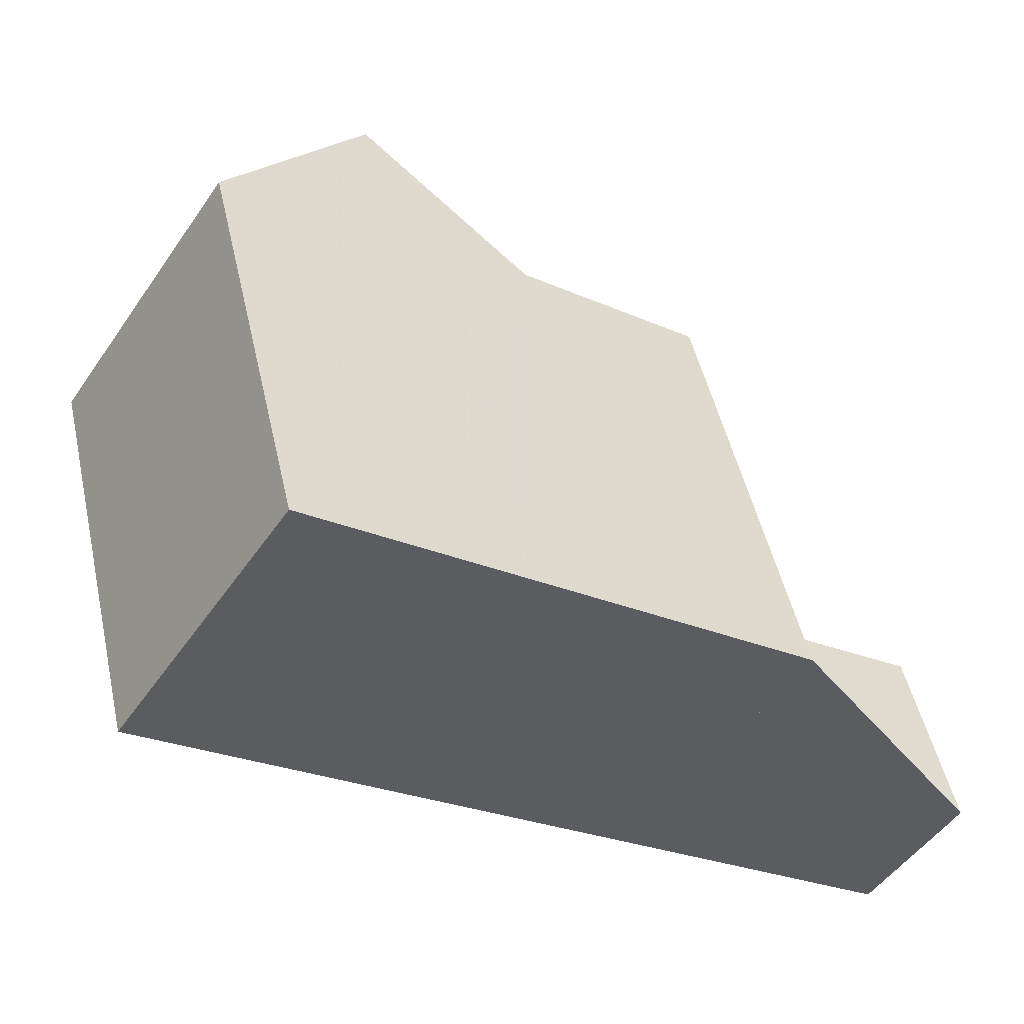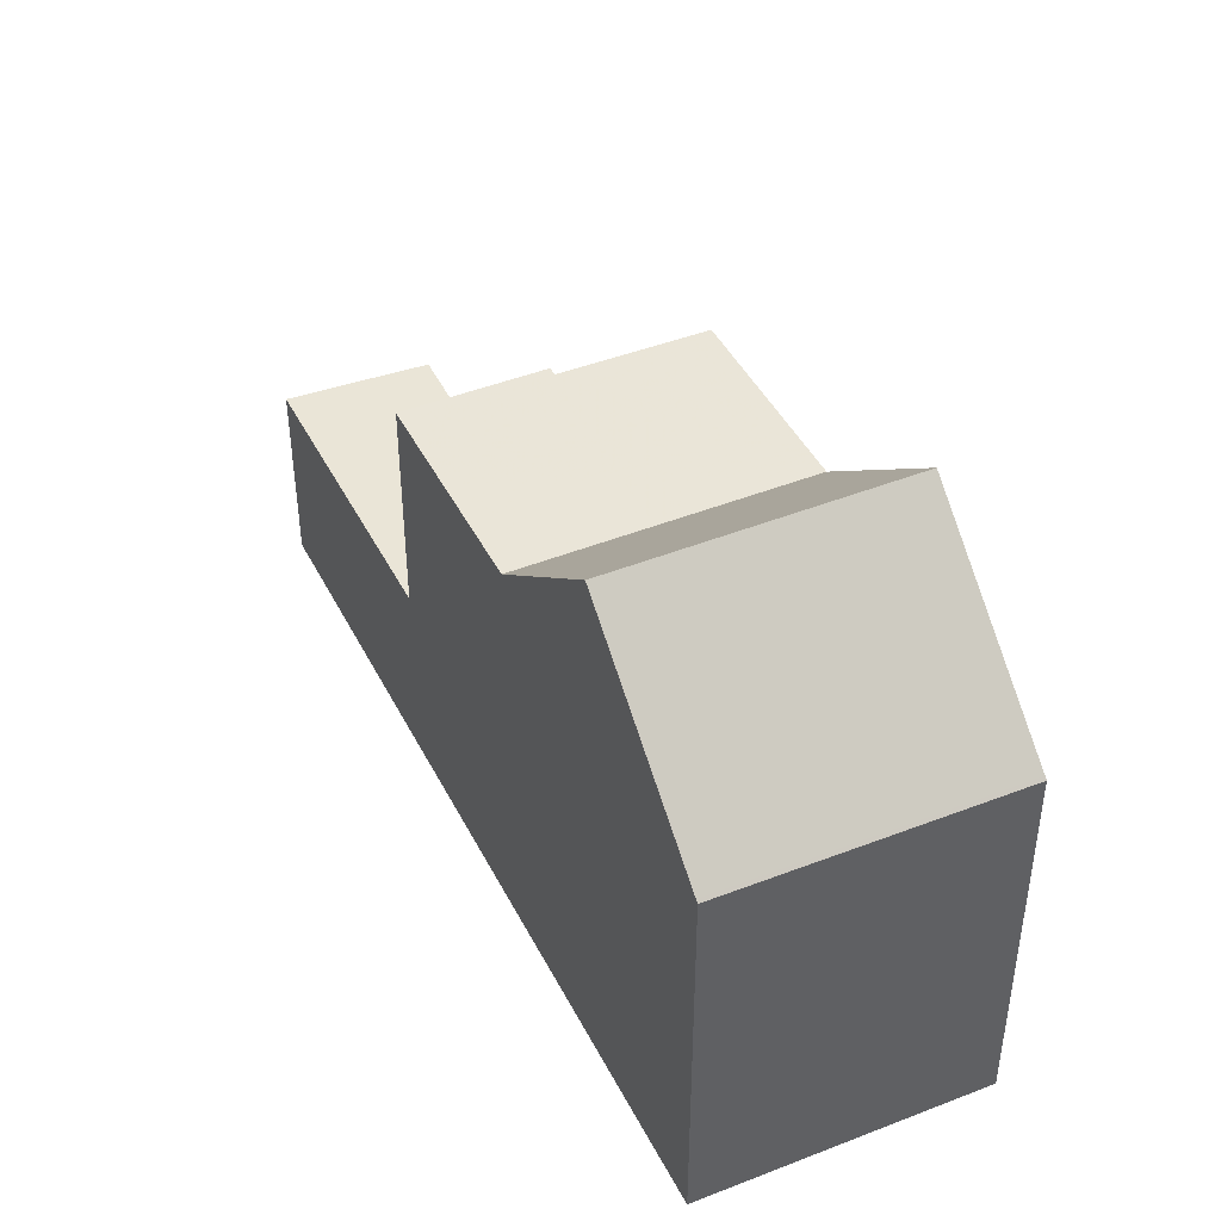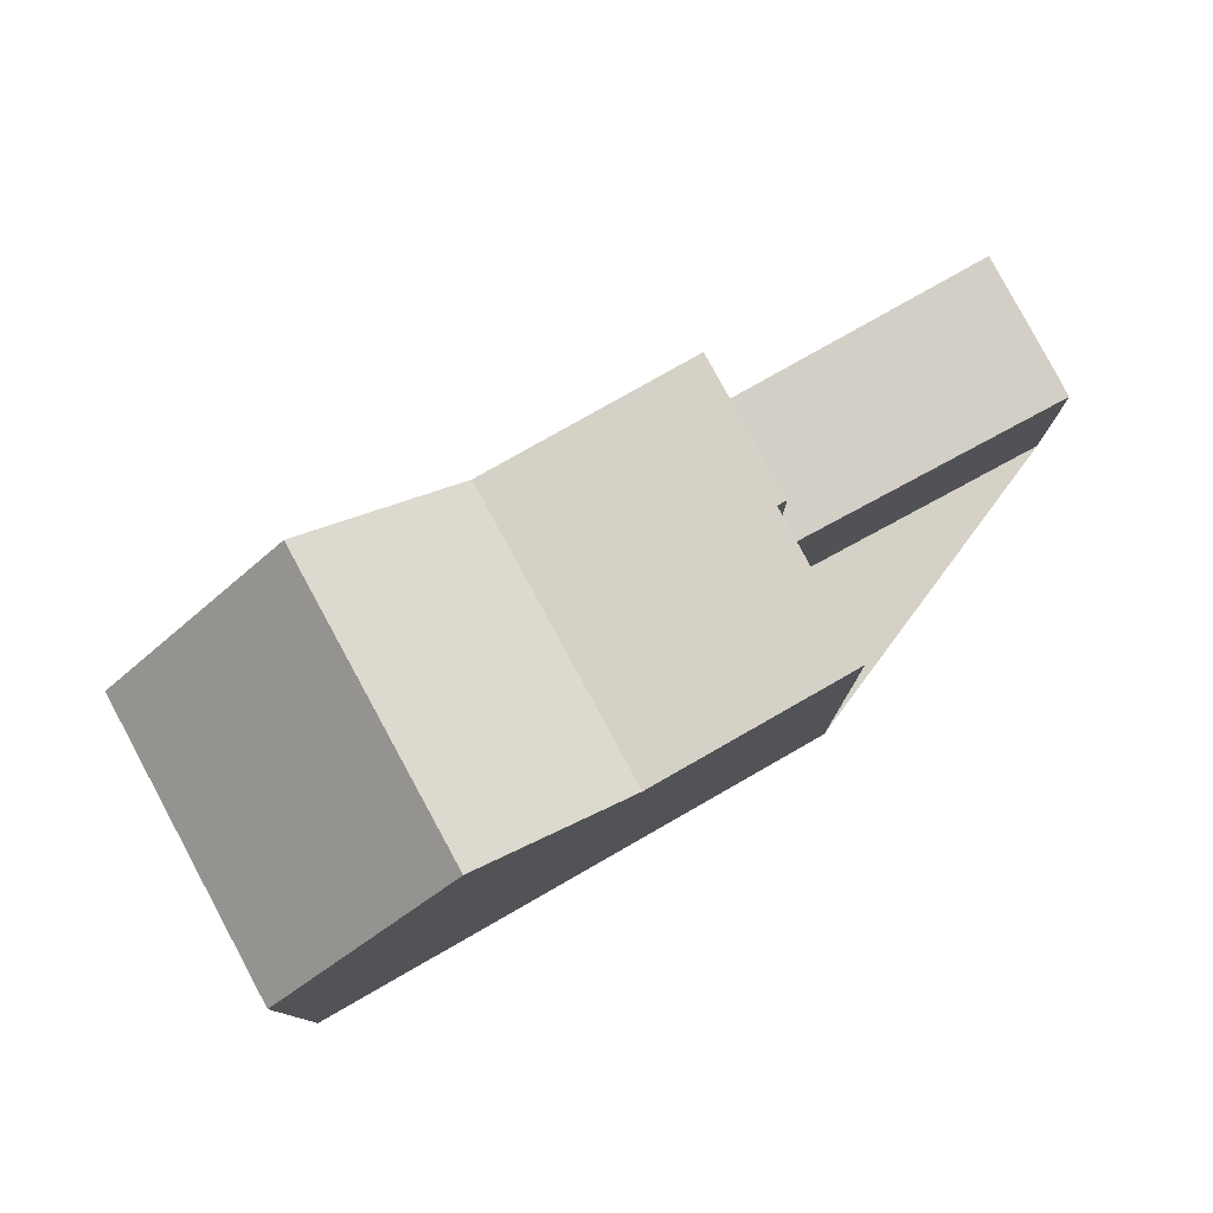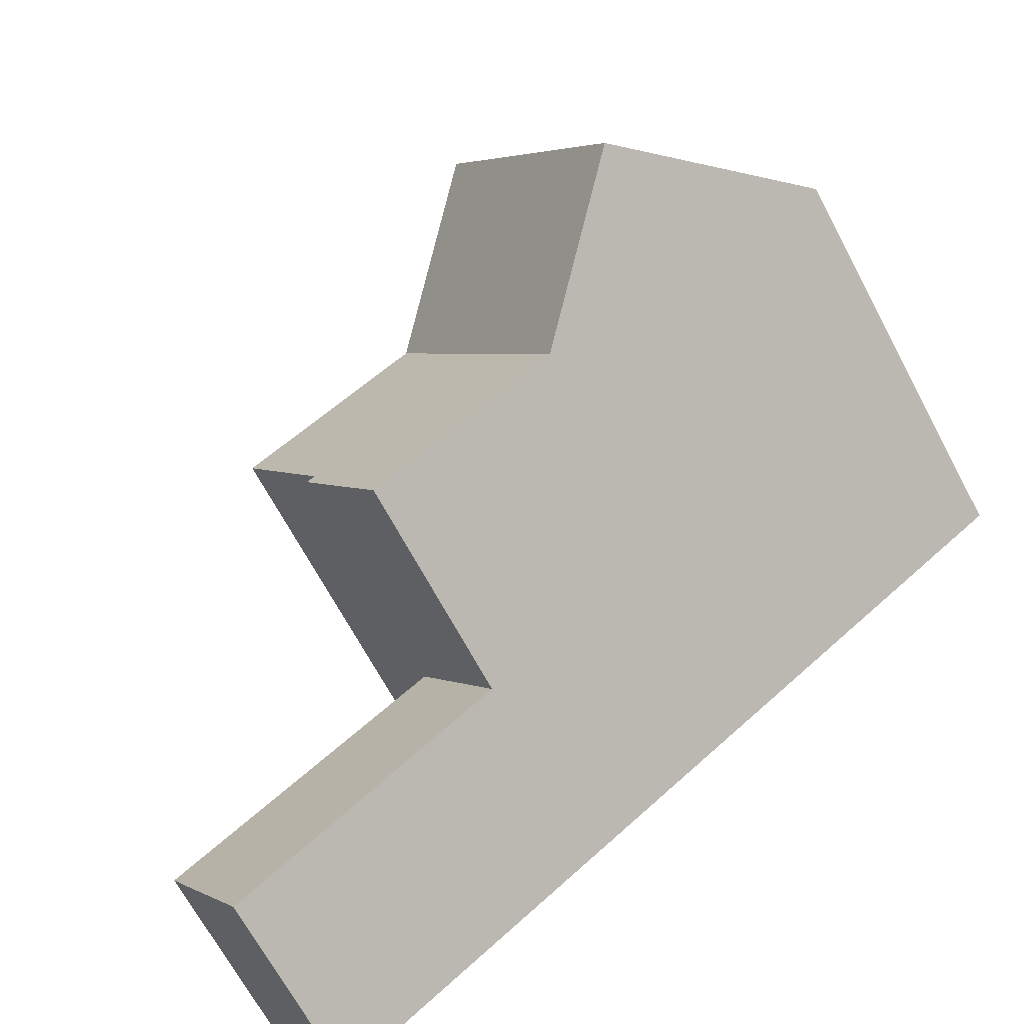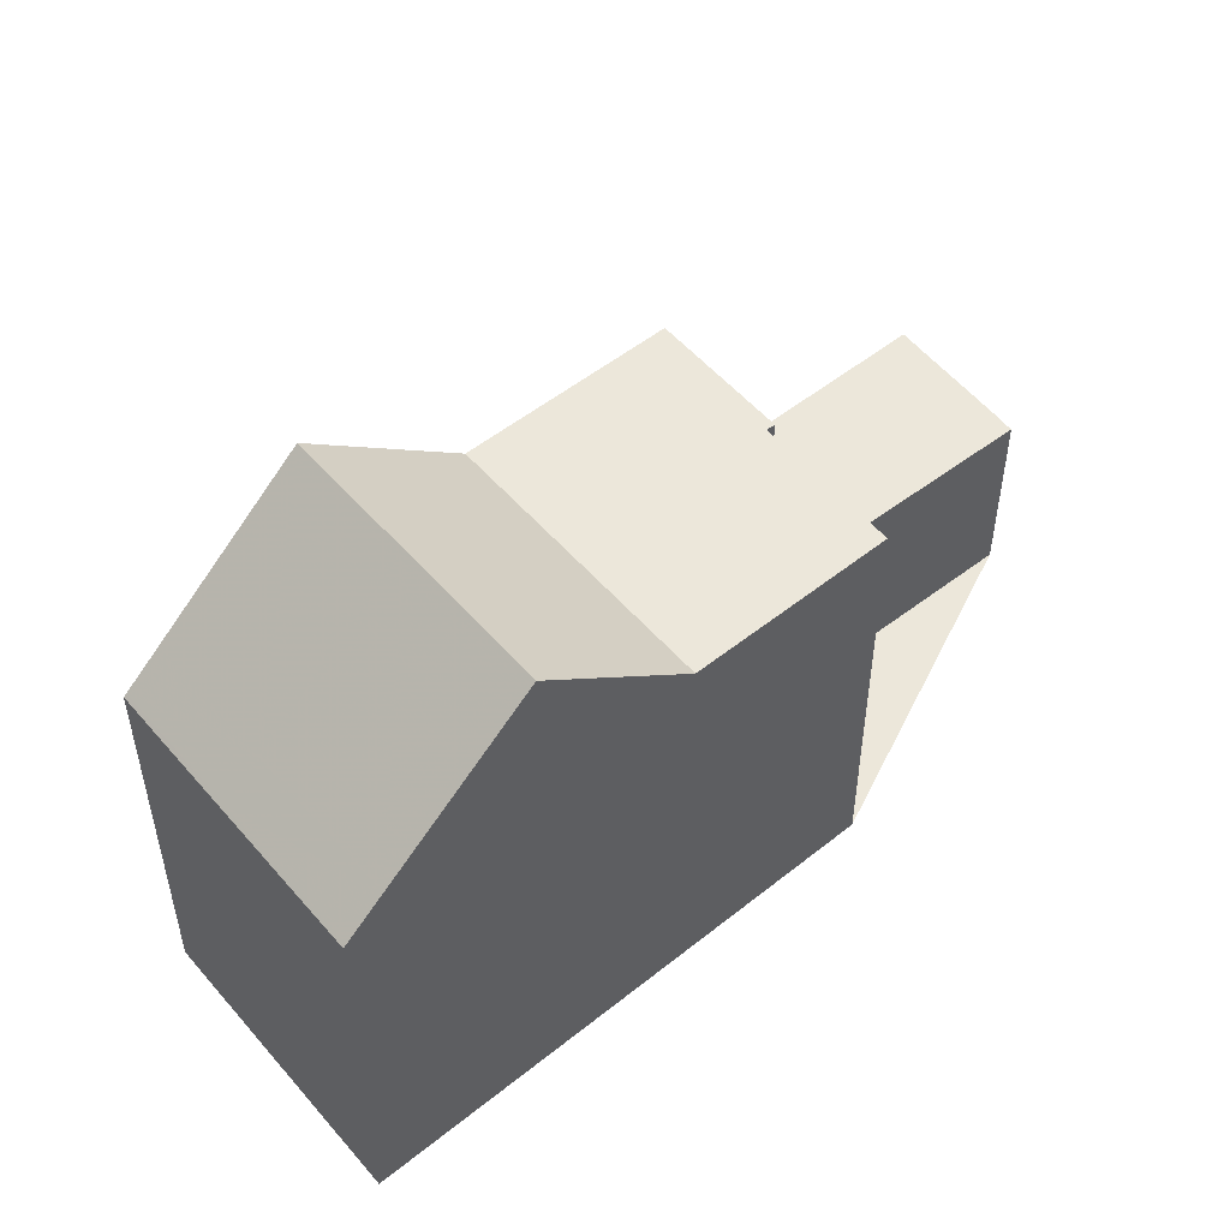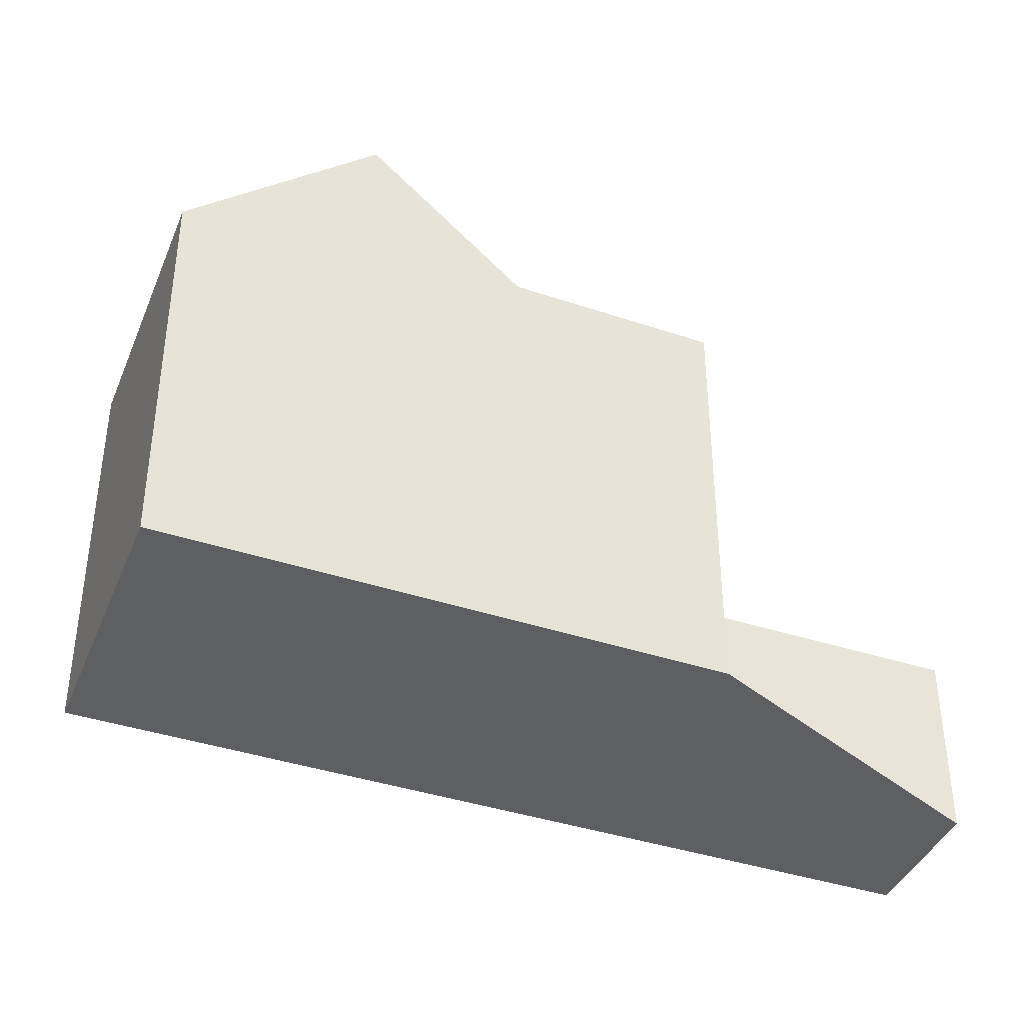
<metadata>
{"format":"obj","ext":"obj","renderer":"f3d","projection":"perspective","resolution":1024,"background":"white","views":[{"elev":49.0,"azim":167.5,"up":"+Y"},{"elev":44.9,"azim":99.3,"up":"+Z"},{"elev":79.7,"azim":-174.6,"up":"+Z"},{"elev":-68.5,"azim":28.2,"up":"+Y"},{"elev":52.6,"azim":174.3,"up":"+Z"},{"elev":-39.9,"azim":-167.3,"up":"+Z"}]}
</metadata>
<code>
v -545.3 -1664 5.94
v -546.5 -1662 5.943
v -540.1 -1658 5.499
v -537.8 -1661 5.522
v -547.9 -1668 2.77
v -549 -1667 2.675
v -549.1 -1667 2.67
v -549.1 -1667 2.666
v -544.1 -1661 5.96
v -541.8 -1664 5.955
v -545.5 -1664 5.939
v -544.3 -1666 5.936
v -544.4 -1666 5.937
v -541.8 -1664 5.955
v -545.4 -1664 5.939
v -542.9 -1662 5.957
v -540.6 -1658 5.986
v -538.3 -1661 5.981
v -541.8 -1664 5.955
v -544.1 -1661 5.96
v -544.3 -1666 5.936
v -545.5 -1664 5.939
v -540 -1663 7.816
v -542.3 -1659 7.814
v -547.9 -1668 2.769
v -549 -1667 2.677
v -549 -1667 2.68
v -549 -1667 2.677
v -549 -1667 2.675
v -544.9 -1666 2.806
v -546 -1665 2.712
v -546.1 -1665 2.706
v -544.4 -1666 2.812
v -545.4 -1664 2.72
v -545.5 -1664 2.715
v -545.5 -1664 2.715
v -544.3 -1666 2.813
v -542.3 -1659 7.814
v -540 -1663 7.816
v -544.9 -1666 2.807
v -544.3 -1666 3.365
v -545.5 -1664 3.375
v -544.3 -1666 2.813
v -540 -1663 7.816
v -538.3 -1661 5.981
v -537.8 -1661 5.522
v -544.4 -1666 2.812
v -541.8 -1664 5.955
v -544.4 -1666 5.937
v -544.4 -1666 3.365
v -540 -1663 7.816
v -541.1 -1661 7.815
v -539.3 -1660 5.983
v -538.9 -1660 5.511
v -545.4 -1664 2.72
v -542.9 -1662 5.957
v -545.4 -1664 5.939
v -545.4 -1664 3.374
v -541.1 -1661 7.815
v -542.9 -1660 7.231
v -541.6 -1662 7.221
v -540.6 -1663 7.212
v -540.6 -1663 7.212
v -540.1 -1658 5.534
v -538.9 -1660 5.547
v -537.9 -1661 5.557
v -537.9 -1661 5.557
v -544.2 -1666 5.937
v -544.2 -1666 5.937
v -545.3 -1664 5.94
v -545.4 -1664 5.94
v -546.5 -1662 5.943
v -545.3 -1664 5.94
v -545.3 -1664 0
v -546.5 -1662 0
v -544.1 -1661 5.96
v -546.5 -1662 5.943
v -546.5 -1662 0
v -544.1 -1661 0
v -538.9 -1660 5.511
v -540.1 -1658 5.499
v -540.1 -1658 0
v -538.9 -1660 0
v -537.9 -1661 5.557
v -537.8 -1661 5.522
v -537.8 -1661 0
v -537.9 -1661 0
v -547.9 -1668 2.769
v -547.9 -1668 2.77
v -547.9 -1668 0
v -547.9 -1668 0
v -549 -1667 2.675
v -549 -1667 2.675
v -549 -1667 0
v -549 -1667 0
v -549.1 -1667 2.666
v -549.1 -1667 2.67
v -549.1 -1667 0
v -549.1 -1667 0
v -546.1 -1665 2.706
v -549.1 -1667 2.666
v -549.1 -1667 0
v -546.1 -1665 0
v -544.2 -1666 5.937
v -541.8 -1664 5.955
v -541.8 -1664 0
v -544.2 -1666 0
v -545.4 -1664 5.94
v -545.5 -1664 5.939
v -545.5 -1664 0
v -545.4 -1664 0
v -540.1 -1658 5.534
v -540.6 -1658 5.986
v -540.6 -1658 0
v -540.1 -1658 0
v -540 -1663 7.816
v -538.3 -1661 5.981
v -538.3 -1661 0
v -540 -1663 0
v -542.9 -1660 7.231
v -544.1 -1661 5.96
v -544.1 -1661 0
v -542.9 -1660 0
v -540.6 -1663 7.212
v -540 -1663 7.816
v -540 -1663 0
v -540.6 -1663 0
v -549 -1667 2.68
v -547.9 -1668 2.769
v -547.9 -1668 0
v -549 -1667 0
v -549 -1667 2.675
v -549 -1667 2.677
v -549 -1667 0
v -549 -1667 0
v -549 -1667 2.677
v -549 -1667 2.68
v -549 -1667 0
v -549 -1667 0
v -549.1 -1667 2.67
v -549 -1667 2.675
v -549 -1667 0
v -549.1 -1667 0
v -545.5 -1664 2.715
v -546.1 -1665 2.706
v -546.1 -1665 0
v -545.5 -1664 0
v -540.6 -1658 5.986
v -542.3 -1659 7.814
v -542.3 -1659 0
v -540.6 -1658 0
v -547.9 -1668 2.77
v -544.9 -1666 2.807
v -544.9 -1666 0
v -547.9 -1668 0
v -544.9 -1666 2.807
v -544.3 -1666 2.813
v -544.3 -1666 0
v -544.9 -1666 0
v -537.8 -1661 5.522
v -537.8 -1661 5.522
v -537.8 -1661 0
v -537.8 -1661 0
v -537.8 -1661 5.522
v -538.9 -1660 5.511
v -538.9 -1660 0
v -537.8 -1661 0
v -542.3 -1659 7.814
v -542.9 -1660 7.231
v -542.9 -1660 0
v -542.3 -1659 0
v -541.8 -1664 5.955
v -540.6 -1663 7.212
v -540.6 -1663 0
v -541.8 -1664 0
v -540.1 -1658 5.499
v -540.1 -1658 5.534
v -540.1 -1658 0
v -540.1 -1658 0
v -538.3 -1661 5.981
v -537.9 -1661 5.557
v -537.9 -1661 0
v -538.3 -1661 0
v -544.3 -1666 5.936
v -544.2 -1666 5.937
v -544.2 -1666 0
v -544.3 -1666 0
v -545.3 -1664 5.94
v -545.4 -1664 5.94
v -545.4 -1664 0
v -545.3 -1664 0
v -545.3 -1664 0
v -546.5 -1662 0
v -540.1 -1658 0
v -537.8 -1661 0
v -547.9 -1668 0
v -549 -1667 0
v -549.1 -1667 0
v -549.1 -1667 0
f 69 12 13 68
f 68 13 15 70
f 70 15 11 71
f 67 18 45 66
f 63 19 48 62
f 27 26 28
f 28 26 6 29
f 30 25 27 28 31
f 31 28 29 7 8 32
f 33 30 31 34
f 34 31 32 35
f 49 21 41 50
f 45 18 39 51
f 40 5 25 30
f 50 41 37 47
f 43 40 30 33
f 66 45 53 65
f 62 48 56 61
f 57 49 50 58
f 53 45 51 59
f 58 50 47 55
f 65 53 17 64
f 61 56 20 60
f 58 42 22 57
f 59 38 17 53
f 55 36 42 58
f 60 24 52 61
f 62 44 23 63
f 61 52 44 62
f 64 3 54 65
f 66 46 4 67
f 65 54 46 66
f 68 14 10 69
f 70 16 14 68
f 71 1 2 9 16 70
f 73 74 75 72
f 77 78 79 76
f 81 82 83 80
f 85 86 87 84
f 89 90 91 88
f 93 94 95 92
f 97 98 99 96
f 101 102 103 100
f 105 106 107 104
f 109 110 111 108
f 113 114 115 112
f 117 118 119 116
f 121 122 123 120
f 125 126 127 124
f 129 130 131 128
f 133 134 135 132
f 137 138 139 136
f 141 142 143 140
f 145 146 147 144
f 149 150 151 148
f 153 154 155 152
f 157 158 159 156
f 161 162 163 160
f 165 166 167 164
f 169 170 171 168
f 173 174 175 172
f 177 178 179 176
f 181 182 183 180
f 185 186 187 184
f 189 190 191 188
f 193 194 195 196 197 198 199 192

</code>
